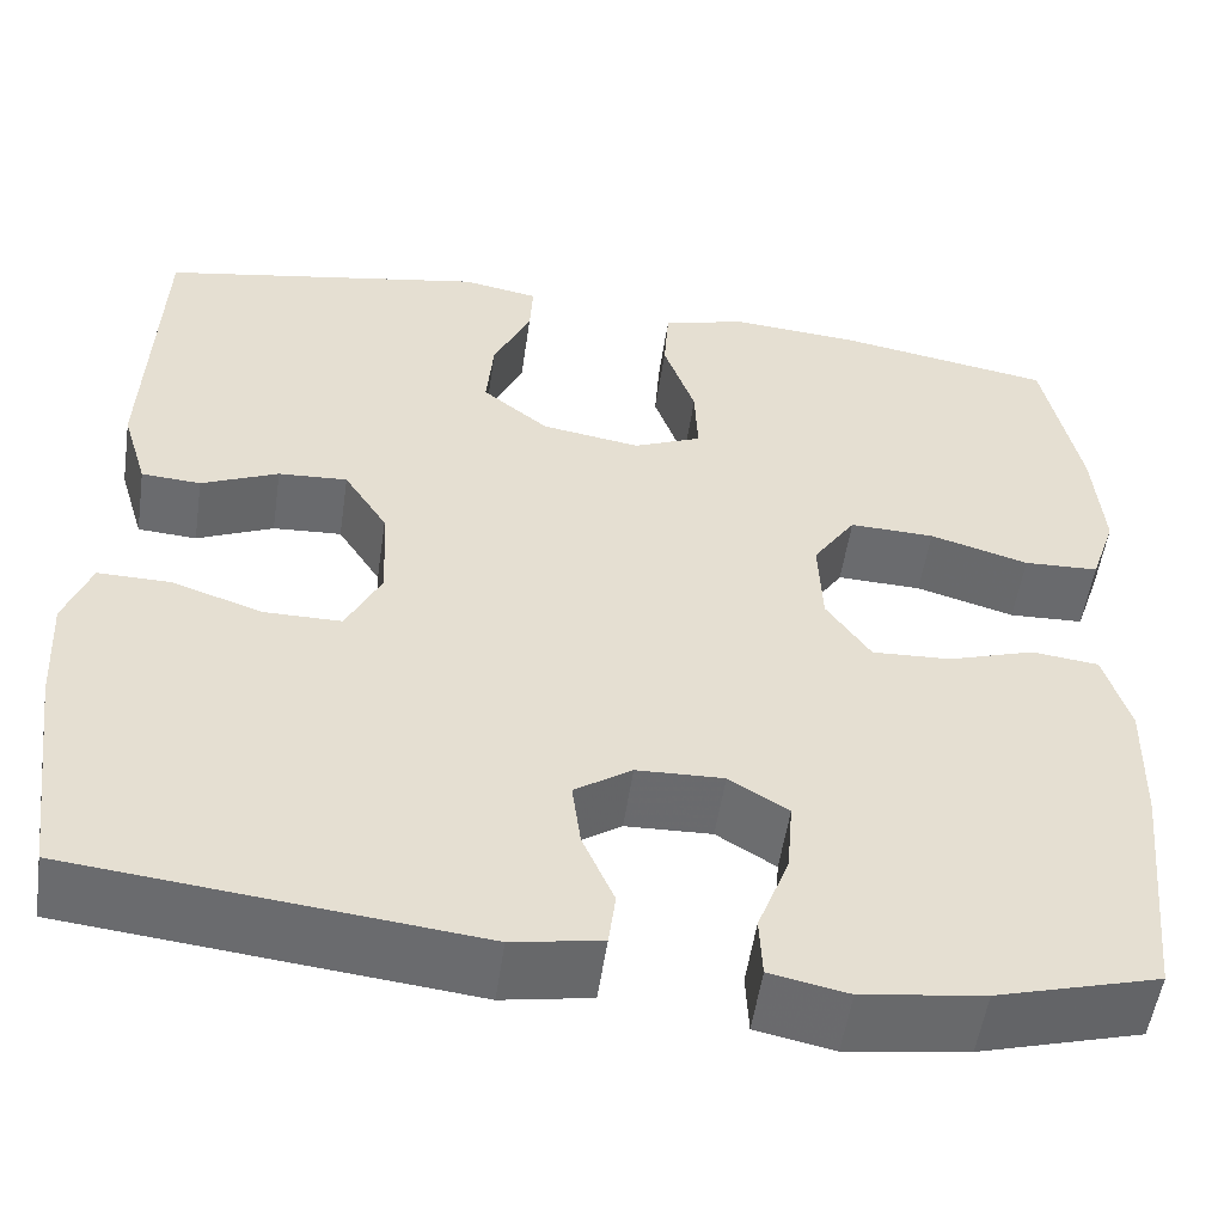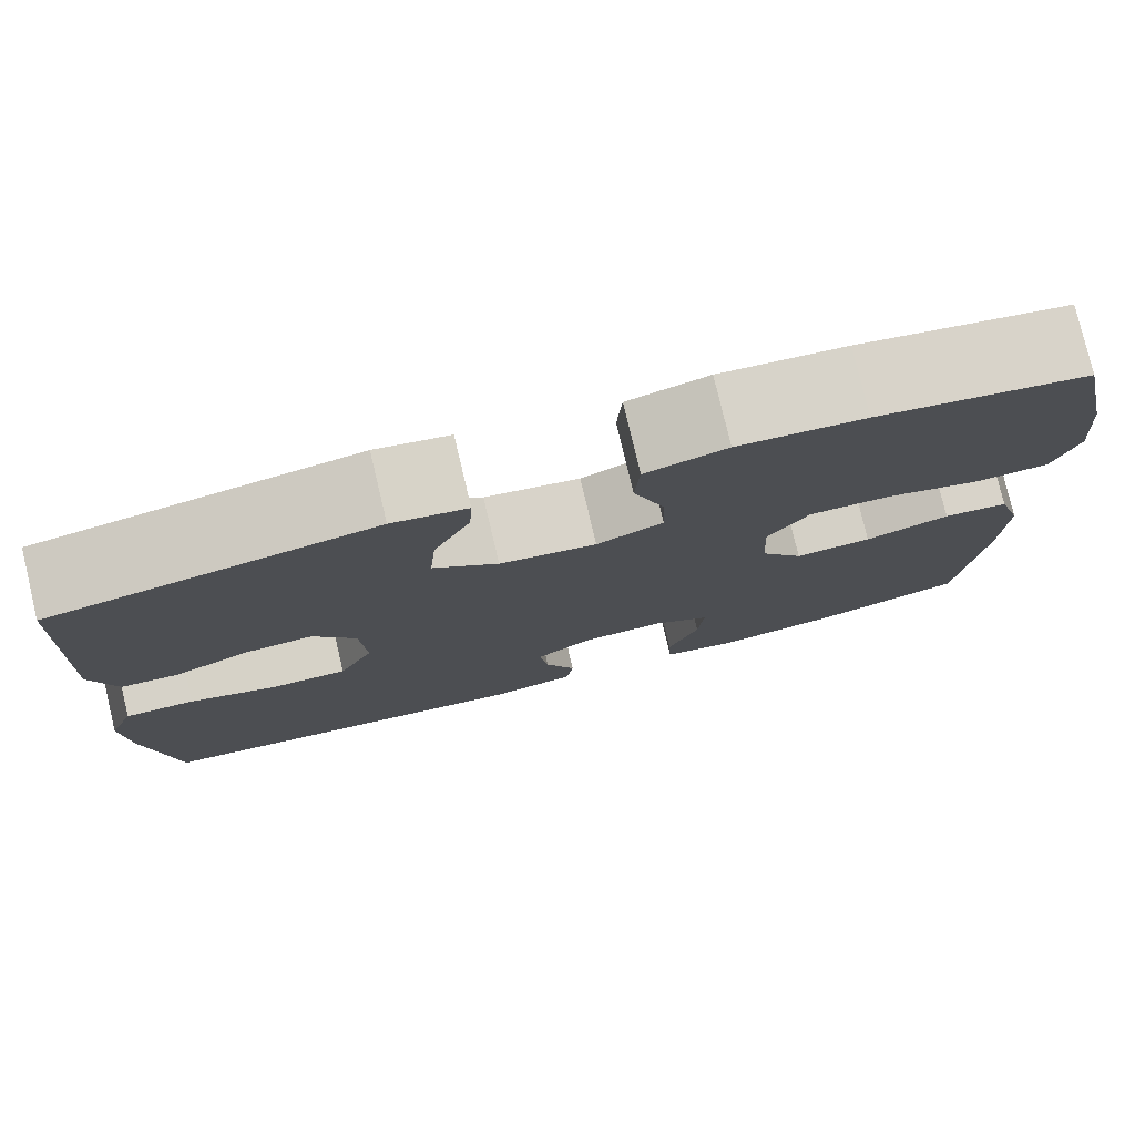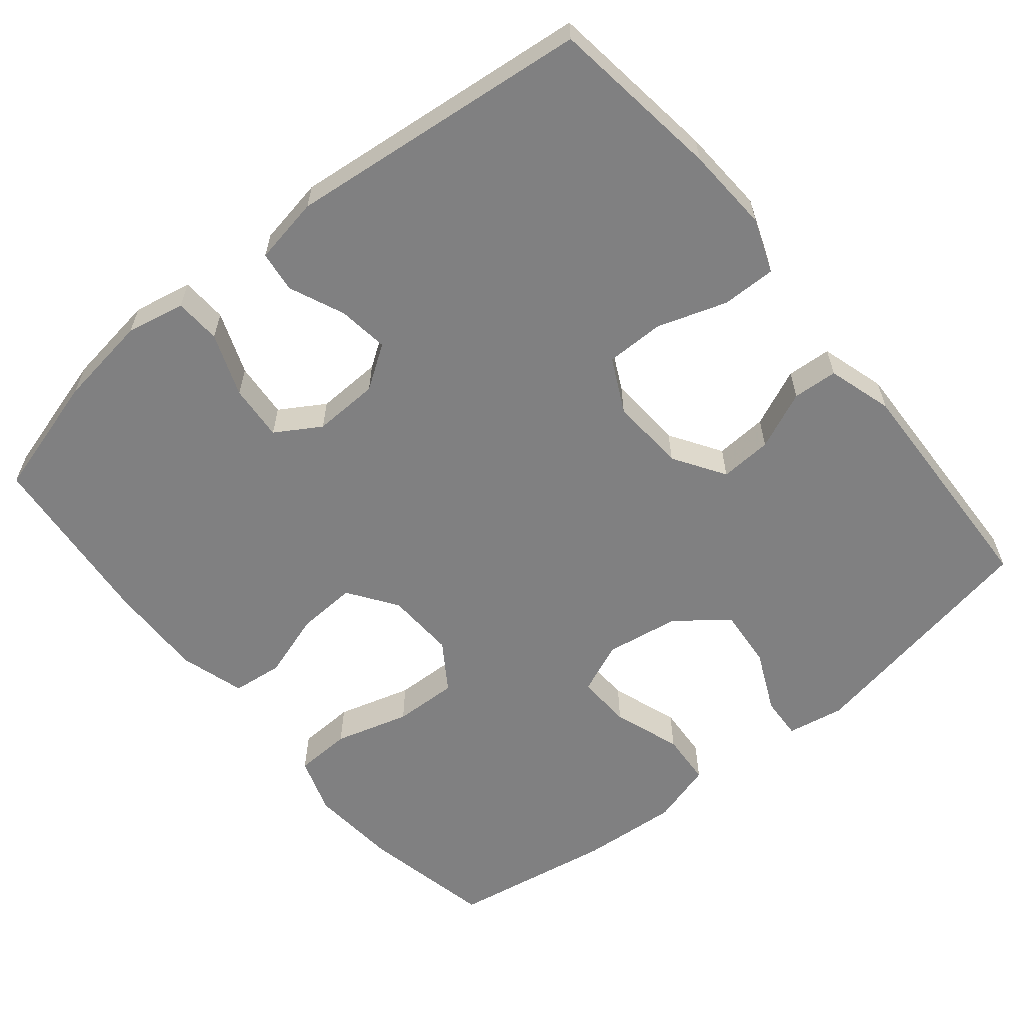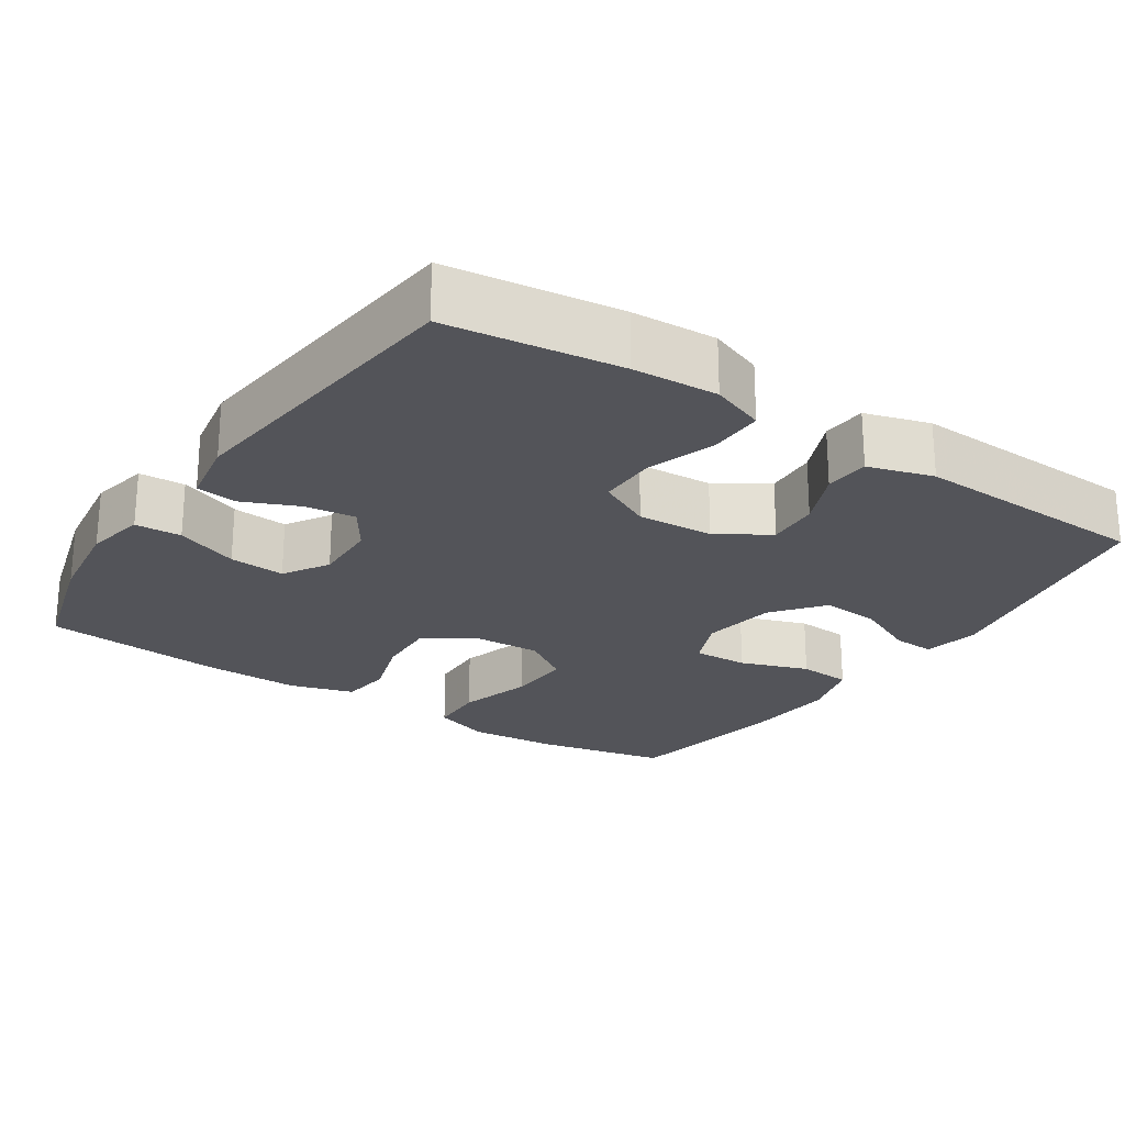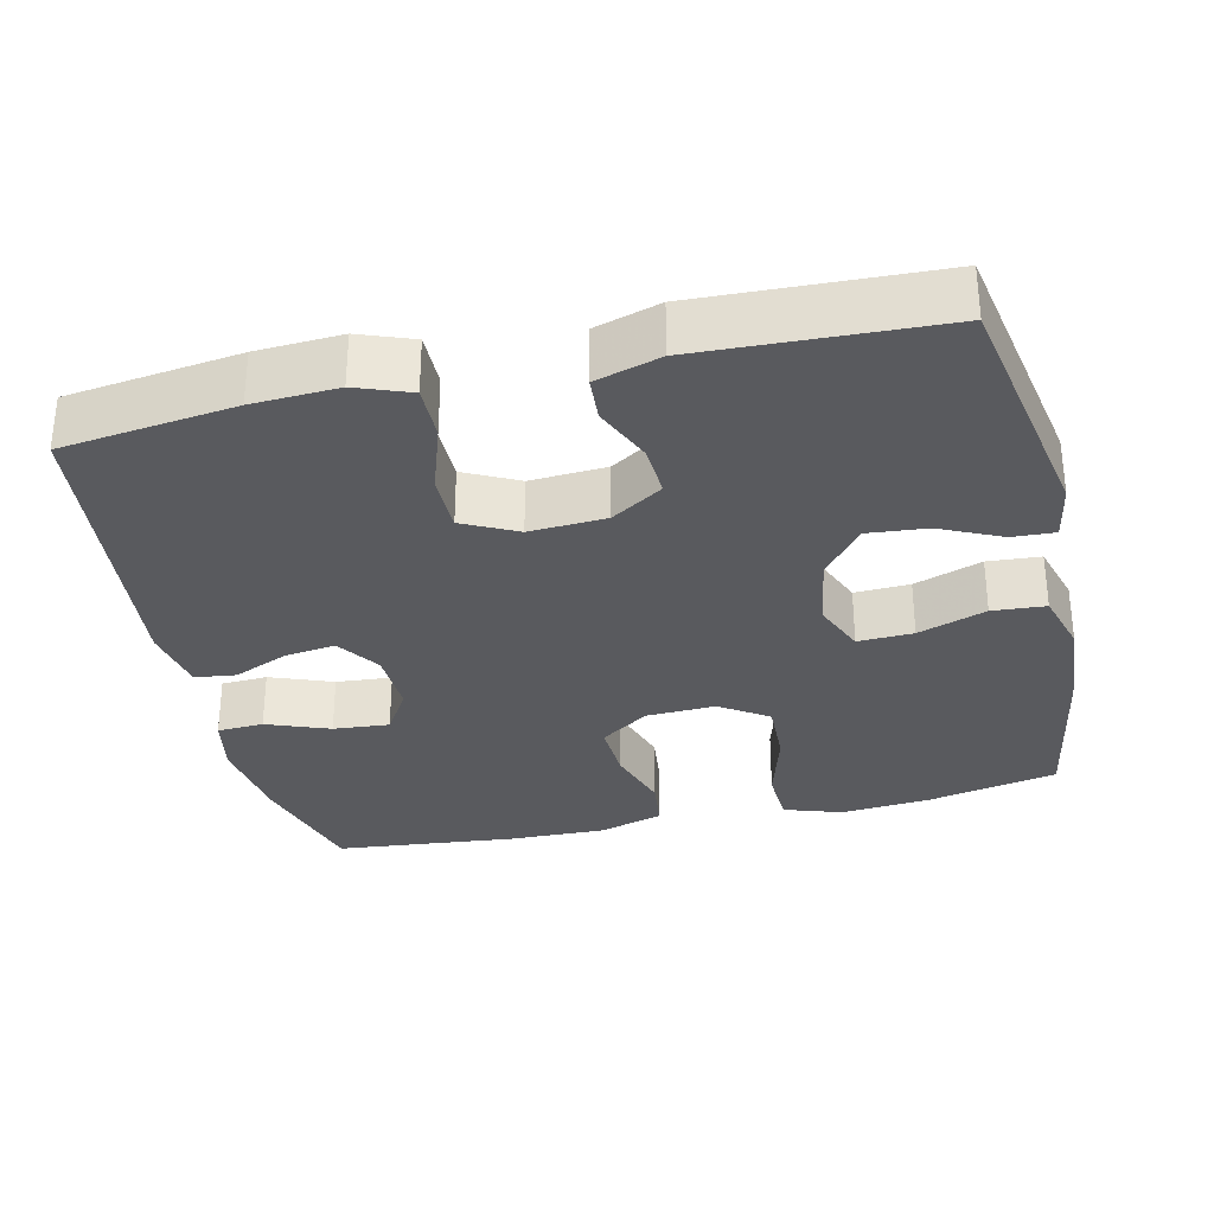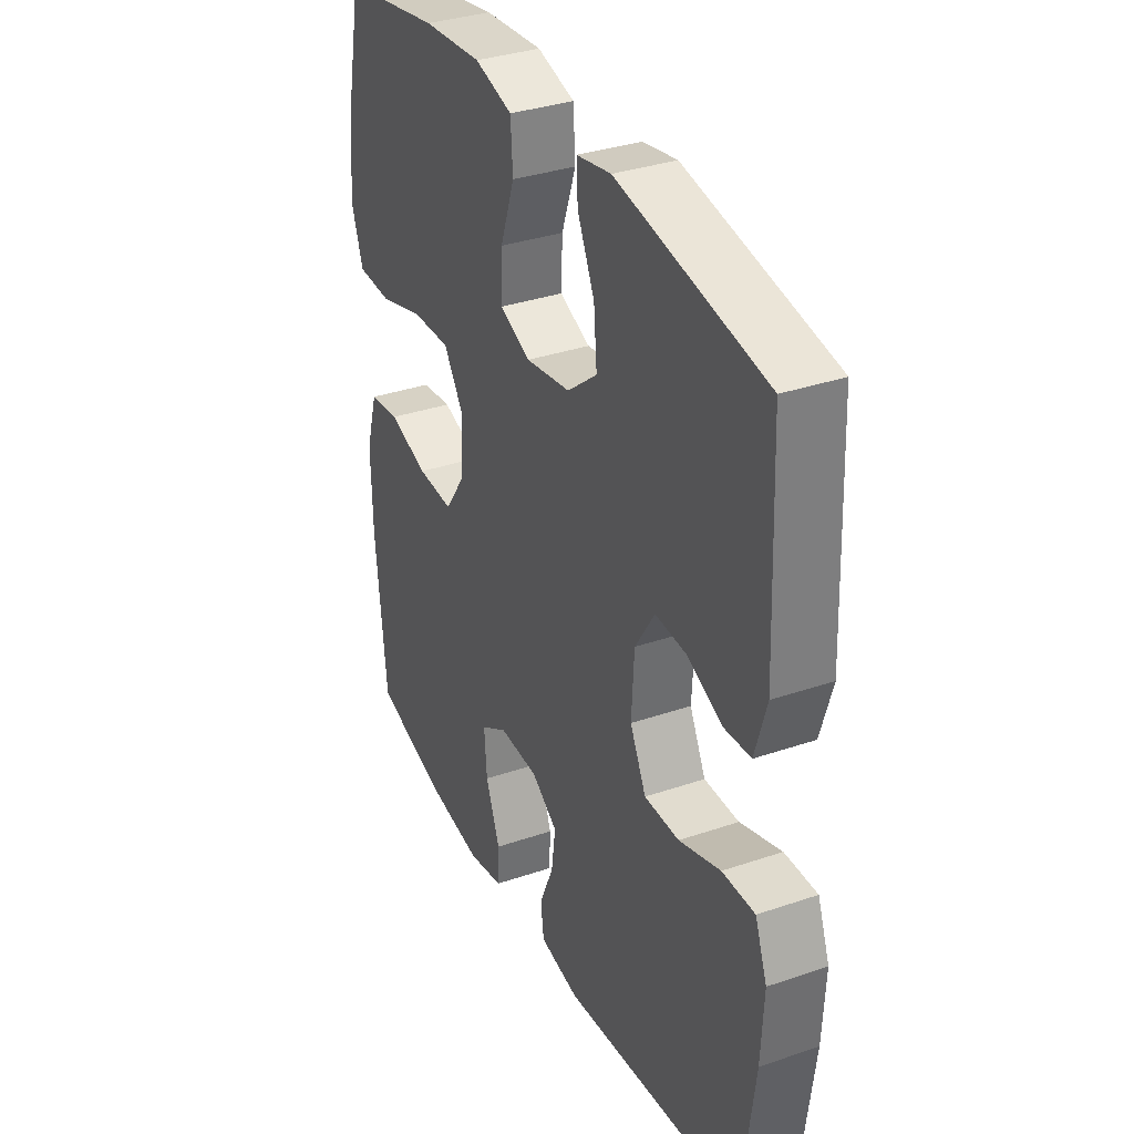
<metadata>
{"format":"obj","ext":"obj","renderer":"f3d","projection":"perspective","resolution":1024,"background":"white","views":[{"elev":-53.3,"azim":-8.3,"up":"+Z"},{"elev":78.5,"azim":-13.4,"up":"+Z"},{"elev":-60.2,"azim":-140.6,"up":"+Y"},{"elev":-23.7,"azim":-123.6,"up":"+Y"},{"elev":-31.6,"azim":-77.0,"up":"+Y"},{"elev":34.2,"azim":-114.8,"up":"+Z"}]}
</metadata>
<code>
v -0.5 0.07 0.5
v -0.169 0.07 0.561
v -0.092 0.07 0.547
v -0.095 0.07 0.49
v -0.133 0.07 0.408
v -0.14 0.07 0.329
v -0.073 0.07 0.275
v 0.027 0.07 0.259
v 0.096 0.07 0.288
v 0.093 0.07 0.362
v 0.061 0.07 0.453
v 0.066 0.07 0.524
v 0.15 0.07 0.548
v 0.281 0.07 0.538
v 0.5 0.07 0.5
v 0.537 0.07 0.324
v 0.547 0.07 0.205
v 0.521 0.07 0.128
v 0.445 0.07 0.125
v 0.345 0.07 0.154
v 0.259 0.07 0.157
v 0.216 0.07 0.093
v 0.22 0.07 0
v 0.265 0.07 -0.065
v 0.345 0.07 -0.061
v 0.433 0.07 -0.033
v 0.501 0.07 -0.041
v 0.527 0.07 -0.128
v 0.524 0.07 -0.259
v 0.5 0.07 -0.5
v 0.336 0.07 -0.546
v 0.213 0.07 -0.563
v 0.134 0.07 -0.547
v 0.131 0.07 -0.485
v 0.163 0.07 -0.401
v 0.169 0.07 -0.326
v 0.109 0.07 -0.289
v 0.021 0.07 -0.292
v -0.037 0.07 -0.331
v -0.028 0.07 -0.399
v 0.004 0.07 -0.473
v -0.003 0.07 -0.528
v -0.093 0.07 -0.544
v -0.5 0.07 -0.5
v -0.53 0.07 -0.269
v -0.536 0.07 -0.155
v -0.509 0.07 -0.083
v -0.436 0.07 -0.084
v -0.343 0.07 -0.115
v -0.265 0.07 -0.115
v -0.229 0.07 -0.043
v -0.235 0.07 0.059
v -0.279 0.07 0.128
v -0.349 0.07 0.124
v -0.427 0.07 0.09
v -0.487 0.07 0.094
v -0.513 0.07 0.181
v -0.5 0 0.5
v -0.169 0 0.561
v -0.092 0 0.547
v -0.095 0 0.49
v -0.133 0 0.408
v -0.14 0 0.329
v -0.073 0 0.275
v 0.027 0 0.259
v 0.096 0 0.288
v 0.093 0 0.362
v 0.061 0 0.453
v 0.066 0 0.524
v 0.15 0 0.548
v 0.281 0 0.538
v 0.5 0 0.5
v 0.537 0 0.324
v 0.547 0 0.205
v 0.521 0 0.128
v 0.445 0 0.125
v 0.345 0 0.154
v 0.259 0 0.157
v 0.216 0 0.093
v 0.22 0 0
v 0.265 0 -0.065
v 0.345 0 -0.061
v 0.433 0 -0.033
v 0.501 0 -0.041
v 0.527 0 -0.128
v 0.524 0 -0.259
v 0.5 0 -0.5
v 0.336 0 -0.546
v 0.213 0 -0.563
v 0.134 0 -0.547
v 0.131 0 -0.485
v 0.163 0 -0.401
v 0.169 0 -0.326
v 0.109 0 -0.289
v 0.021 0 -0.292
v -0.037 0 -0.331
v -0.028 0 -0.399
v 0.004 0 -0.473
v -0.003 0 -0.528
v -0.093 0 -0.544
v -0.5 0 -0.5
v -0.53 0 -0.269
v -0.536 0 -0.155
v -0.509 0 -0.083
v -0.436 0 -0.084
v -0.343 0 -0.115
v -0.265 0 -0.115
v -0.229 0 -0.043
v -0.235 0 0.059
v -0.279 0 0.128
v -0.349 0 0.124
v -0.427 0 0.09
v -0.487 0 0.094
v -0.513 0 0.181
f 54 55 56 57
f 53 54 57 1
f 52 53 1 2
f 51 52 2
f 46 47 48 49
f 46 49 50
f 45 46 50
f 44 45 50
f 43 44 50
f 40 41 42 43
f 39 40 43 50
f 38 39 50 51
f 32 33 34 35
f 32 35 36
f 31 32 36
f 30 31 36
f 29 30 36 37
f 25 26 27 28
f 24 25 28 29
f 17 18 19 20
f 17 20 21
f 16 17 21
f 15 16 21
f 14 15 21
f 13 14 21 22
f 10 11 12 13
f 9 10 13 22
f 2 3 4 5
f 2 5 6
f 51 2 6
f 38 51 6 7
f 24 29 37 38
f 23 24 38 7
f 8 9 22 23
f 7 8 23
f 114 113 112 111
f 58 114 111 110
f 59 58 110 109
f 59 109 108
f 106 105 104 103
f 107 106 103
f 107 103 102
f 107 102 101
f 107 101 100
f 100 99 98 97
f 107 100 97 96
f 108 107 96 95
f 92 91 90 89
f 93 92 89
f 93 89 88
f 93 88 87
f 94 93 87 86
f 85 84 83 82
f 86 85 82 81
f 77 76 75 74
f 78 77 74
f 78 74 73
f 78 73 72
f 78 72 71
f 79 78 71 70
f 70 69 68 67
f 79 70 67 66
f 62 61 60 59
f 63 62 59
f 63 59 108
f 64 63 108 95
f 95 94 86 81
f 64 95 81 80
f 80 79 66 65
f 80 65 64
f 1 58 59 2
f 2 59 60 3
f 3 60 61 4
f 4 61 62 5
f 5 62 63 6
f 6 63 64 7
f 7 64 65 8
f 8 65 66 9
f 9 66 67 10
f 10 67 68 11
f 11 68 69 12
f 12 69 70 13
f 13 70 71 14
f 14 71 72 15
f 15 72 73 16
f 16 73 74 17
f 17 74 75 18
f 18 75 76 19
f 19 76 77 20
f 20 77 78 21
f 21 78 79 22
f 22 79 80 23
f 23 80 81 24
f 24 81 82 25
f 25 82 83 26
f 26 83 84 27
f 27 84 85 28
f 28 85 86 29
f 29 86 87 30
f 30 87 88 31
f 31 88 89 32
f 32 89 90 33
f 33 90 91 34
f 34 91 92 35
f 35 92 93 36
f 36 93 94 37
f 37 94 95 38
f 38 95 96 39
f 39 96 97 40
f 40 97 98 41
f 41 98 99 42
f 42 99 100 43
f 43 100 101 44
f 44 101 102 45
f 45 102 103 46
f 46 103 104 47
f 47 104 105 48
f 48 105 106 49
f 49 106 107 50
f 50 107 108 51
f 51 108 109 52
f 52 109 110 53
f 53 110 111 54
f 54 111 112 55
f 55 112 113 56
f 56 113 114 57
f 57 114 58 1

</code>
